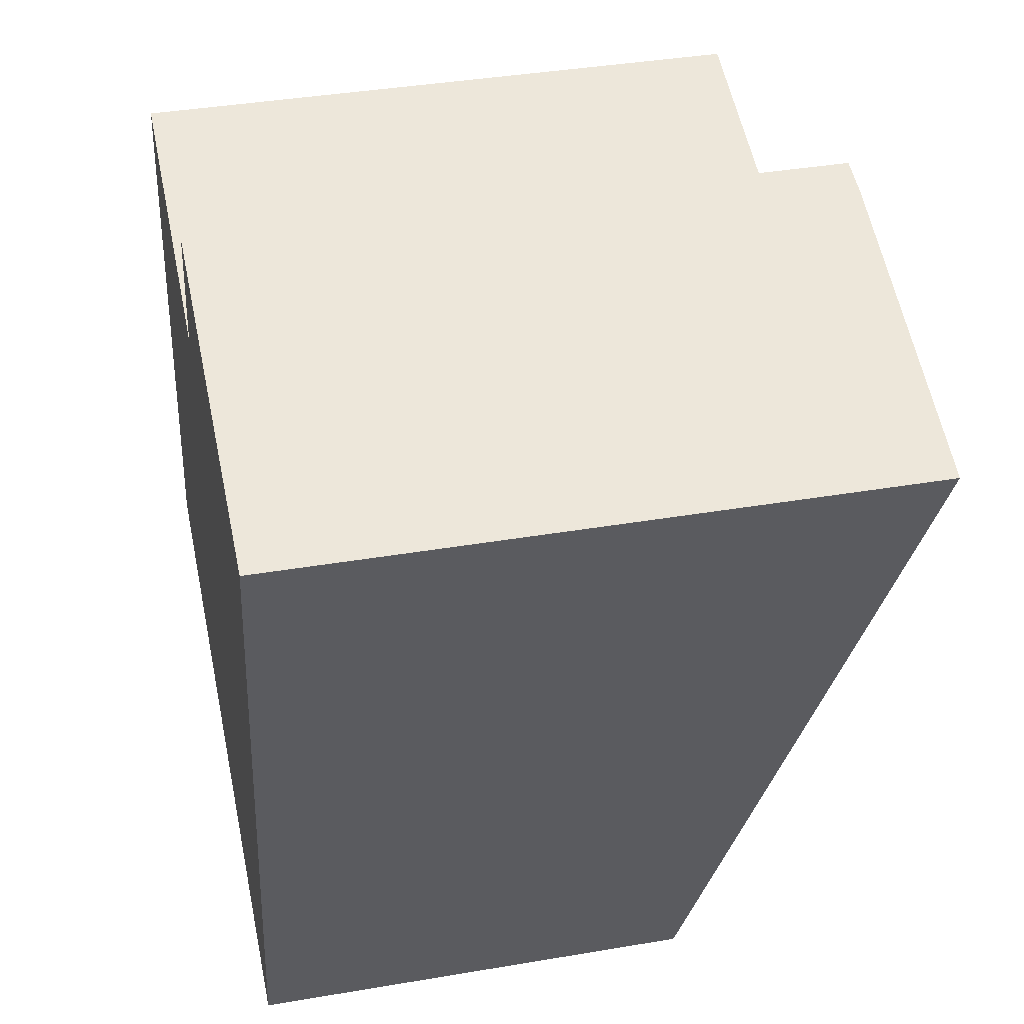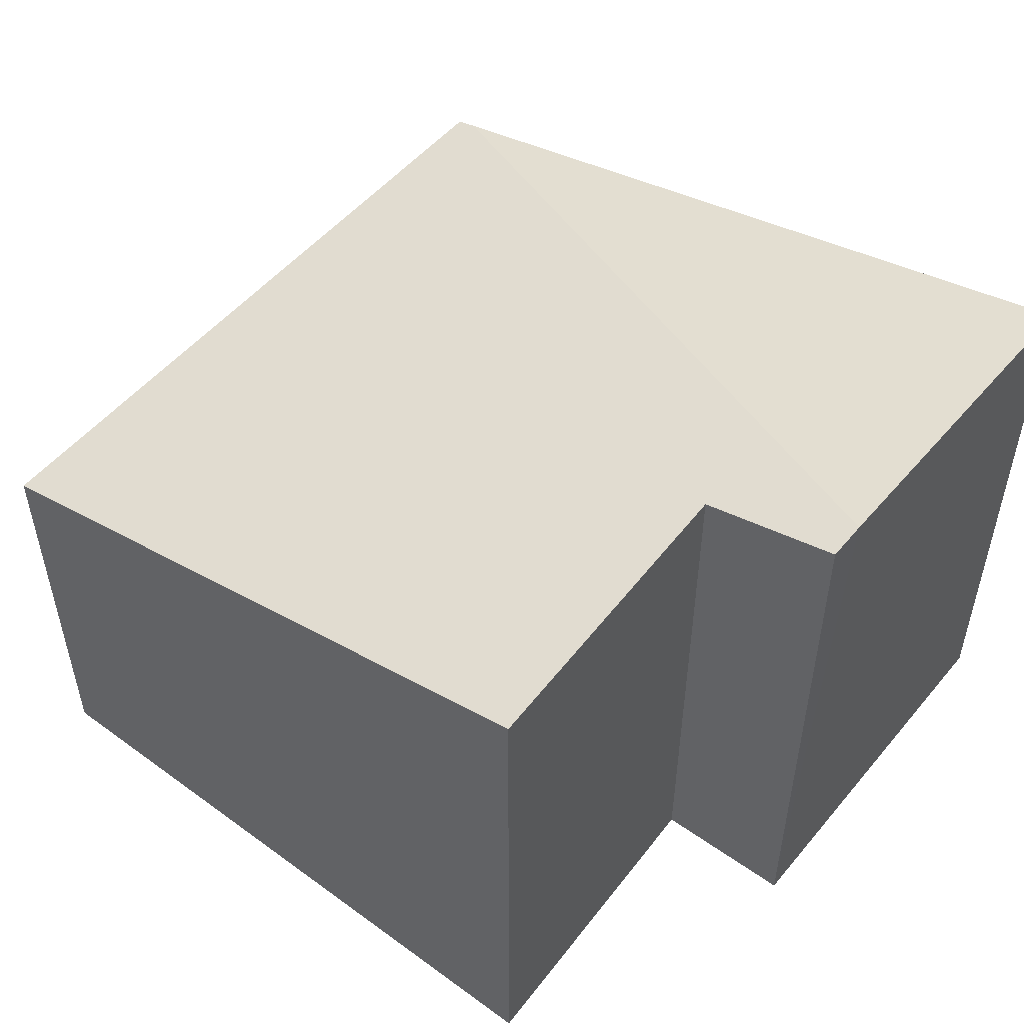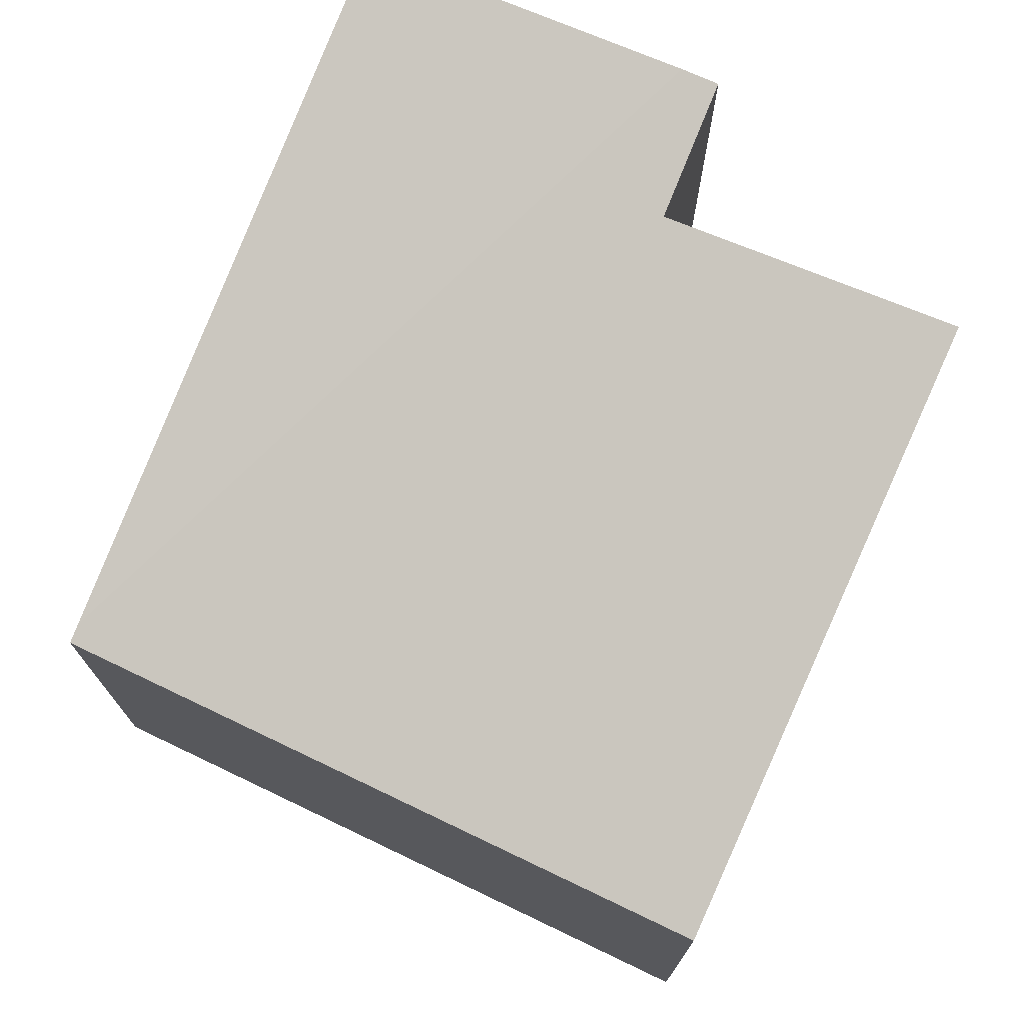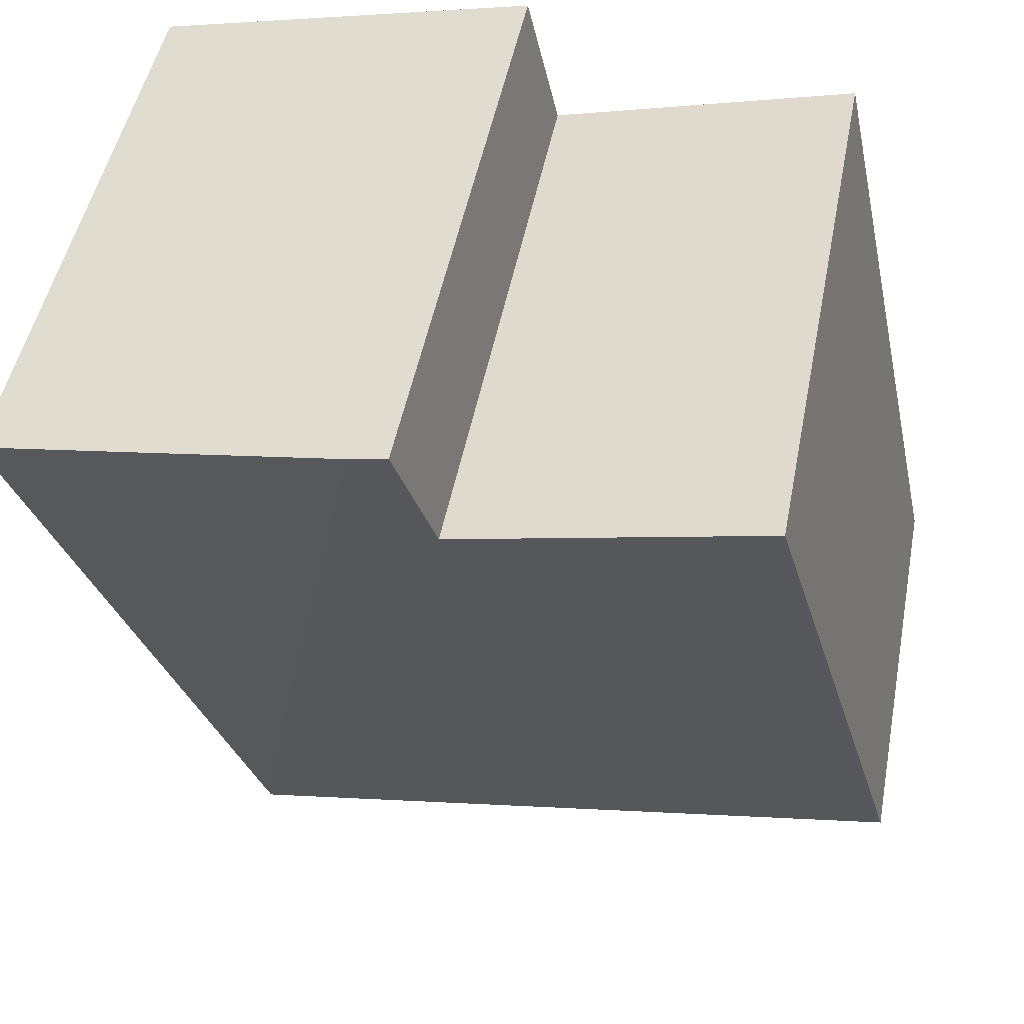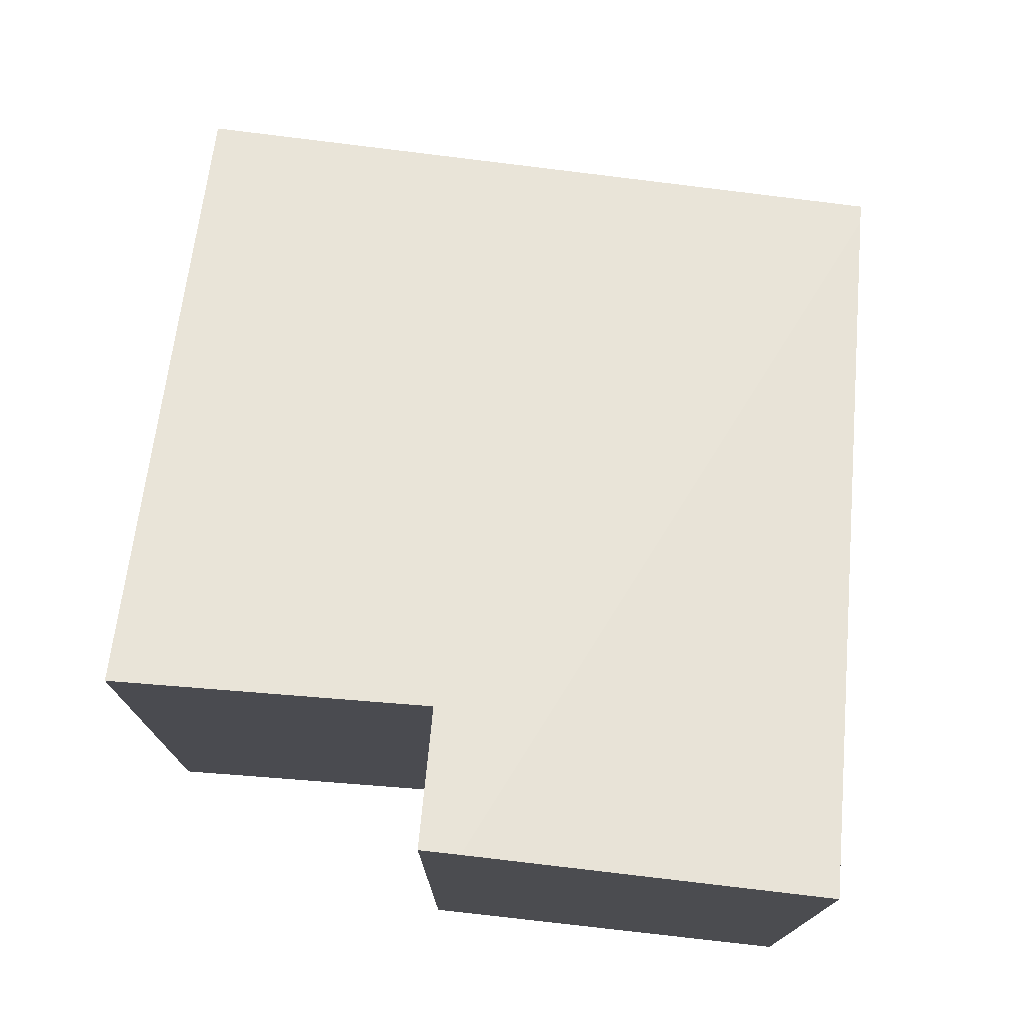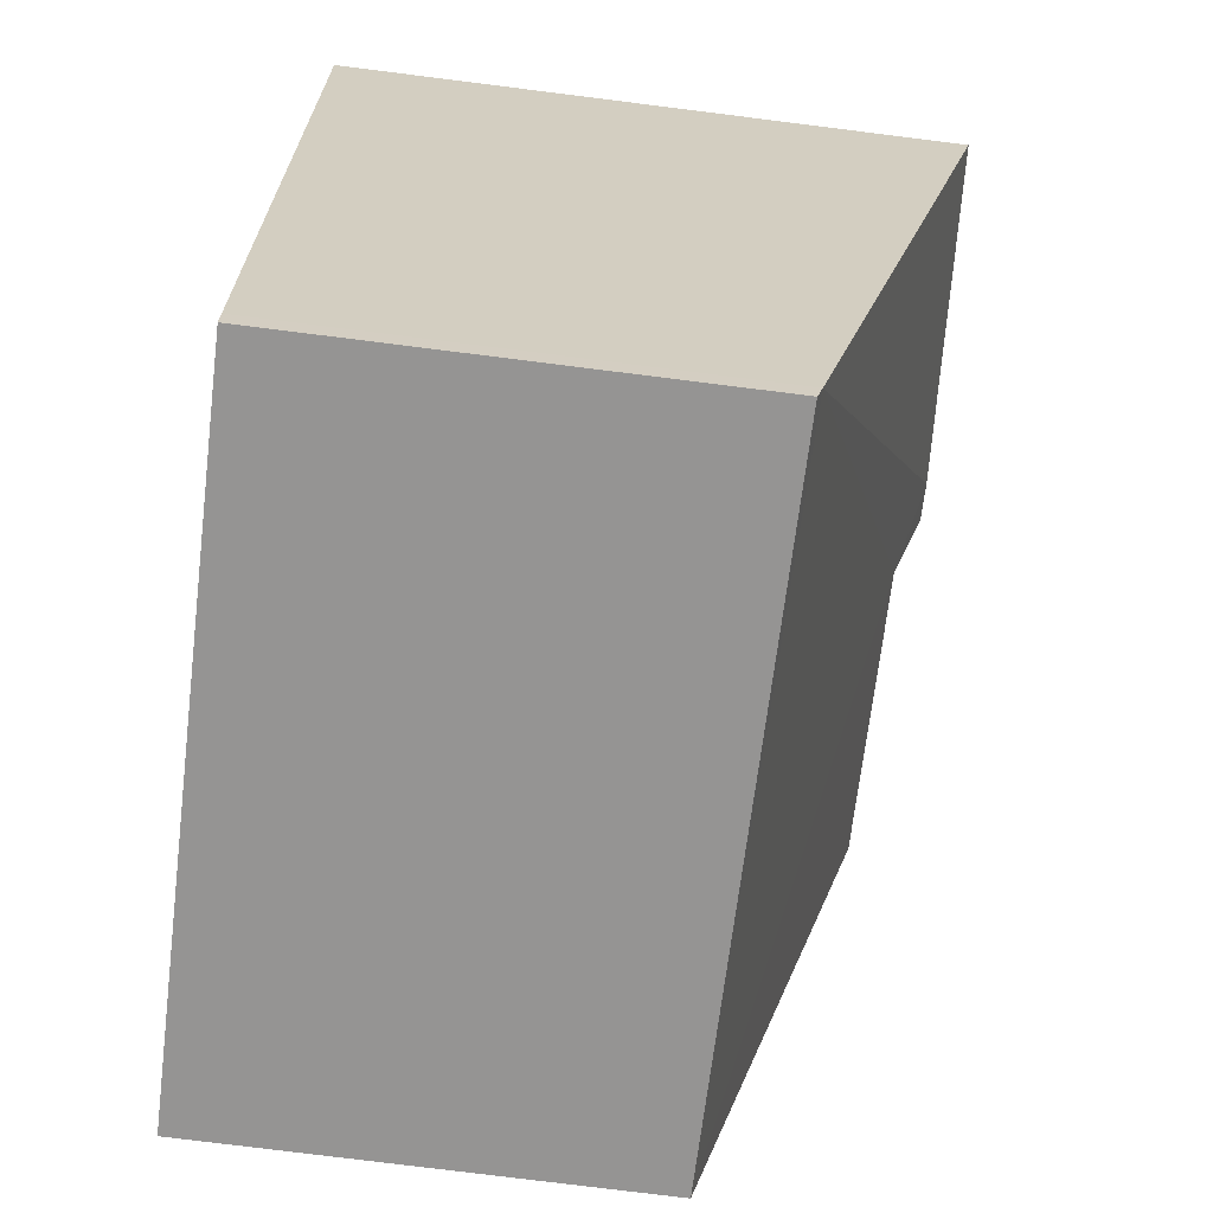
<metadata>
{"format":"obj","ext":"obj","renderer":"f3d","projection":"perspective","resolution":1024,"background":"white","views":[{"elev":39.2,"azim":78.0,"up":"+Z"},{"elev":53.0,"azim":-39.5,"up":"+Y"},{"elev":73.6,"azim":-143.5,"up":"+Y"},{"elev":48.5,"azim":-169.1,"up":"+Z"},{"elev":75.6,"azim":18.4,"up":"+Y"},{"elev":-78.3,"azim":82.9,"up":"+Z"}]}
</metadata>
<code>
v  3.834 2.47 -0.63
v  2.838 3.518 3.763
v  4.748 3.421 3.355
v  0.754 3.345 3.472
v  2.442 3.322 3.051
v  0 2.442 1.495e-16
v  3.809 2.442 -0.738
v  2.622 3.519 3.809
v  3.809 4.519e-17 -0.738
v  0 0 0
v  0.754 -2.126e-16 3.472
v  2.622 -2.332e-16 3.809
v  2.442 -1.868e-16 3.051
v  4.748 -2.054e-16 3.355
v  2.838 -2.304e-16 3.763
v  3.834 3.858e-17 -0.63
g defaultobject
f 1 2 3
f 4 5 6
f 6 1 7
f 1 6 5
f 1 5 2
f 2 5 8
f 9 6 7
f 6 9 10
f 6 11 4
f 11 6 10
f 5 12 8
f 12 5 13
f 11 5 4
f 5 11 13
f 12 2 8
f 2 12 3
f 3 12 14
f 14 12 15
f 14 1 3
f 1 14 16
f 1 16 7
f 7 16 9
f 10 13 11
f 13 10 14
f 14 10 16
f 16 10 9
f 13 15 12
f 15 13 14

</code>
